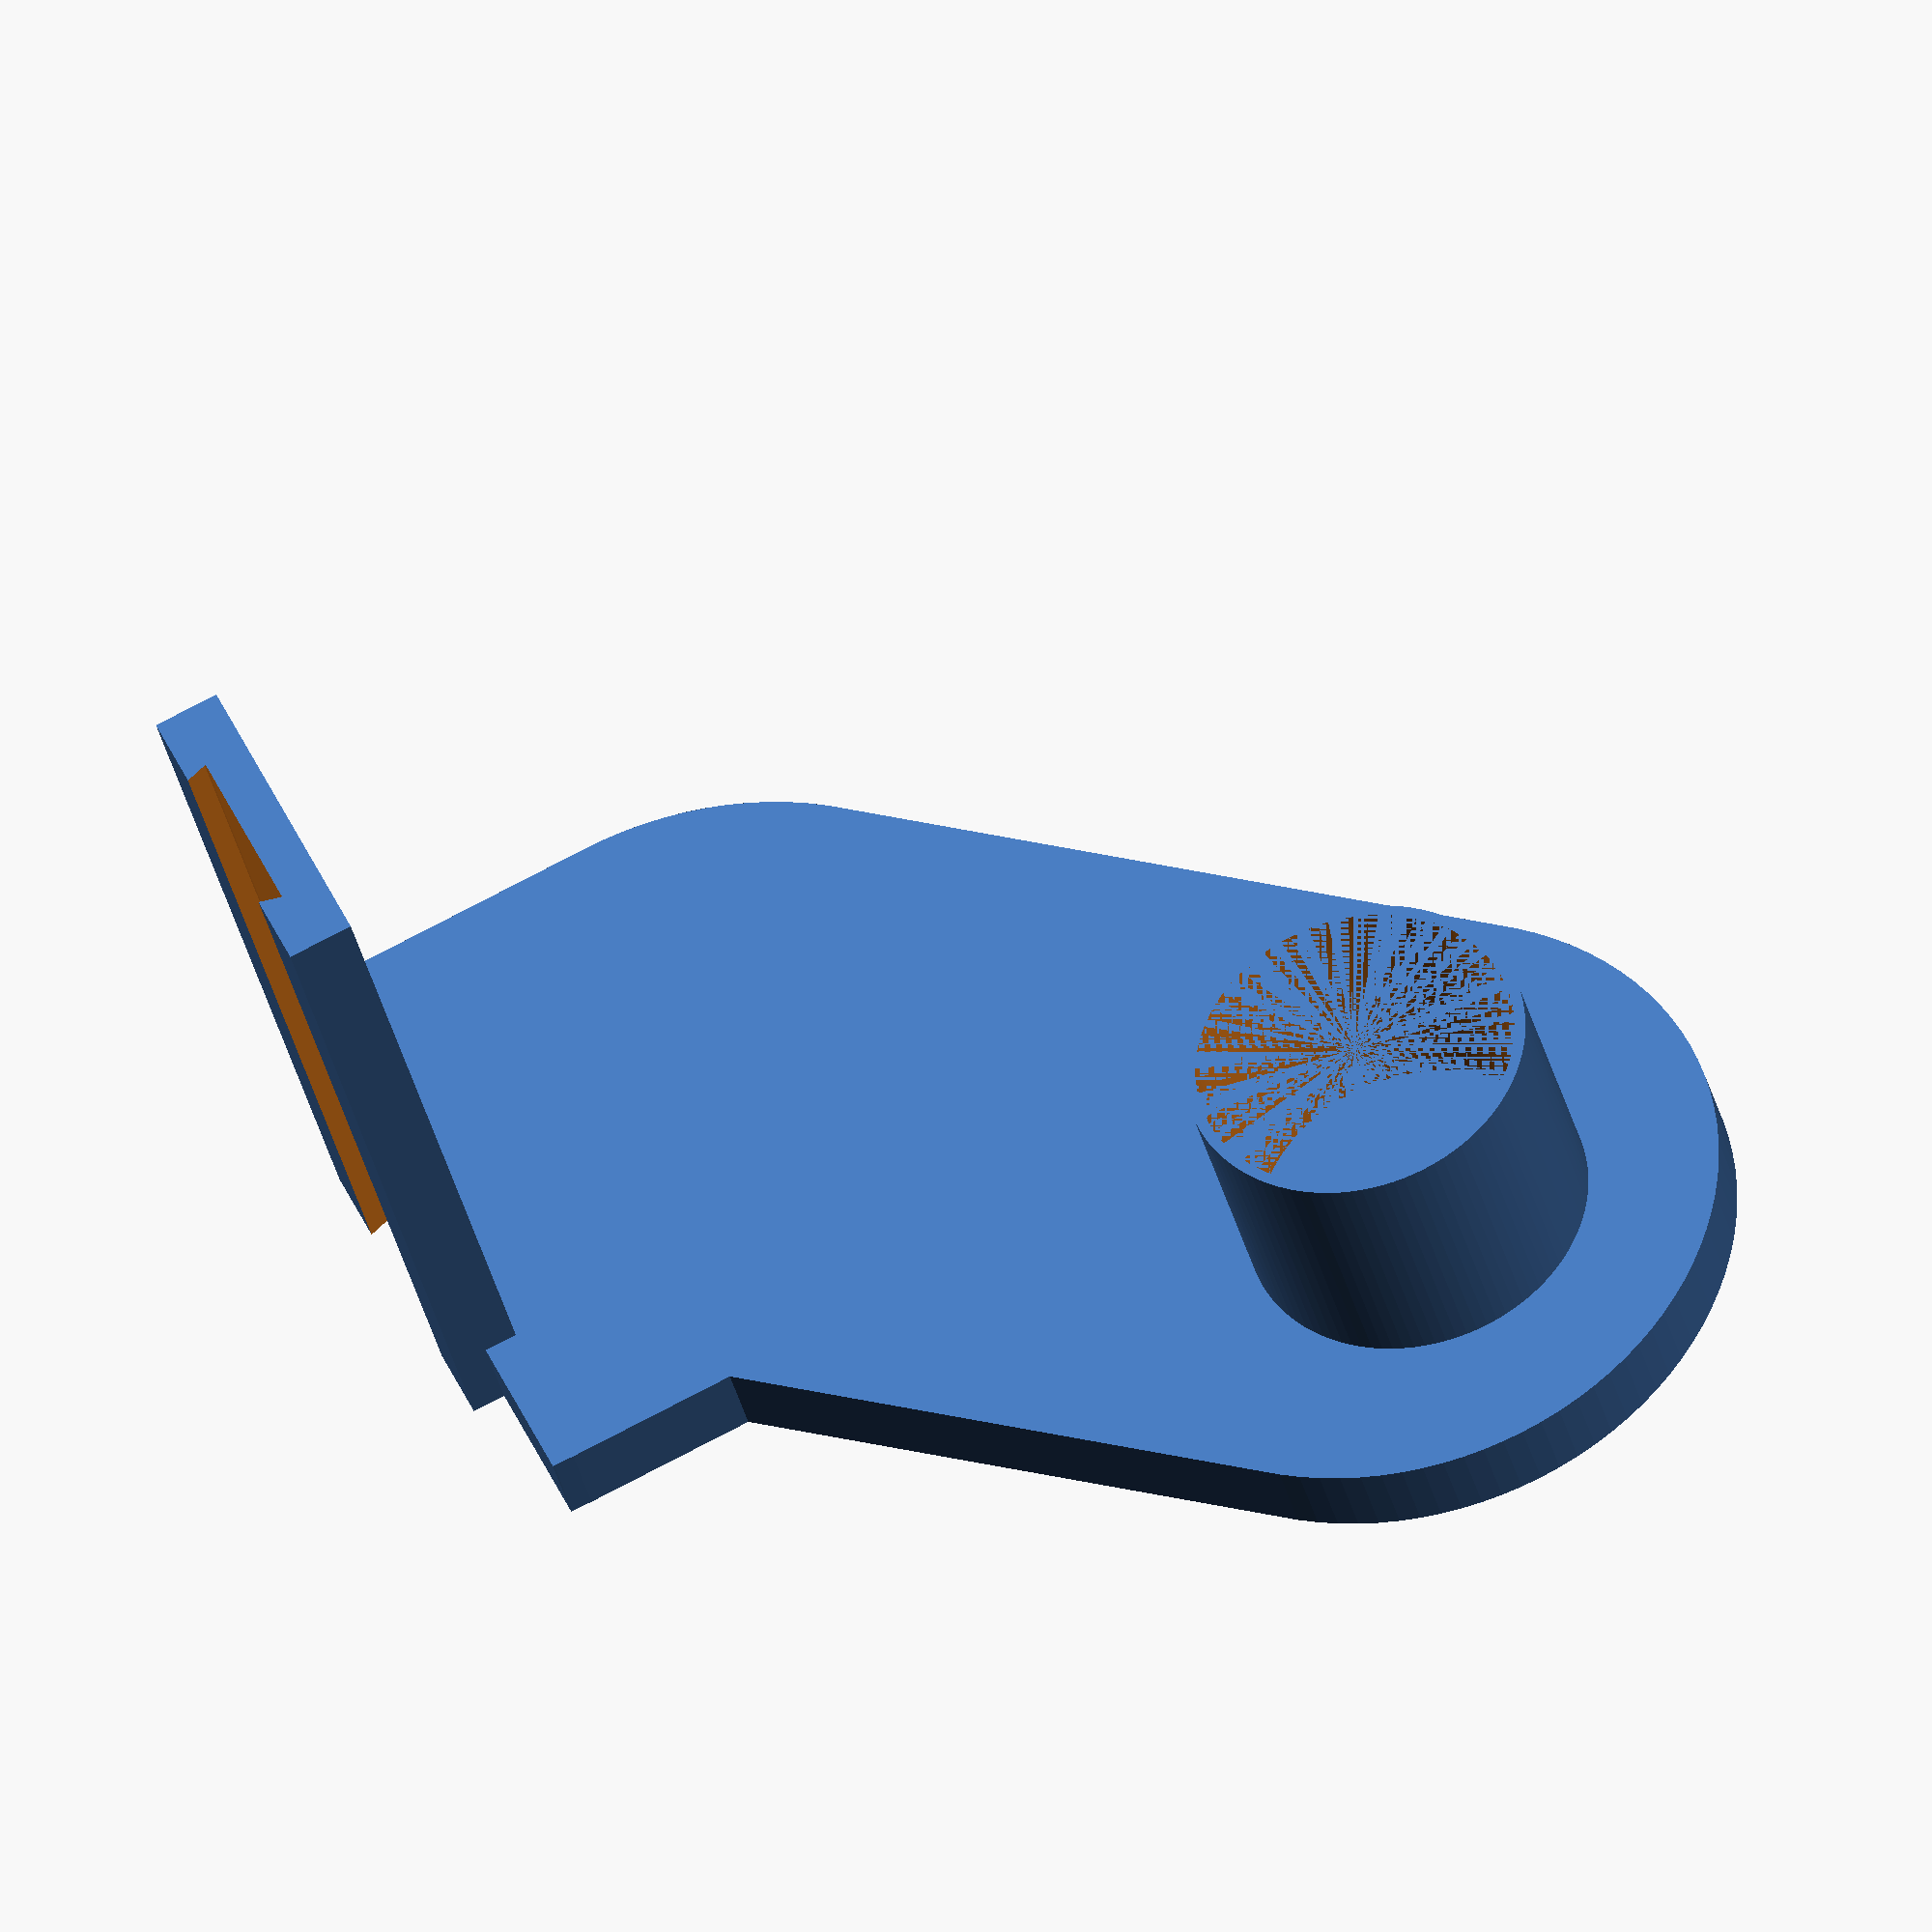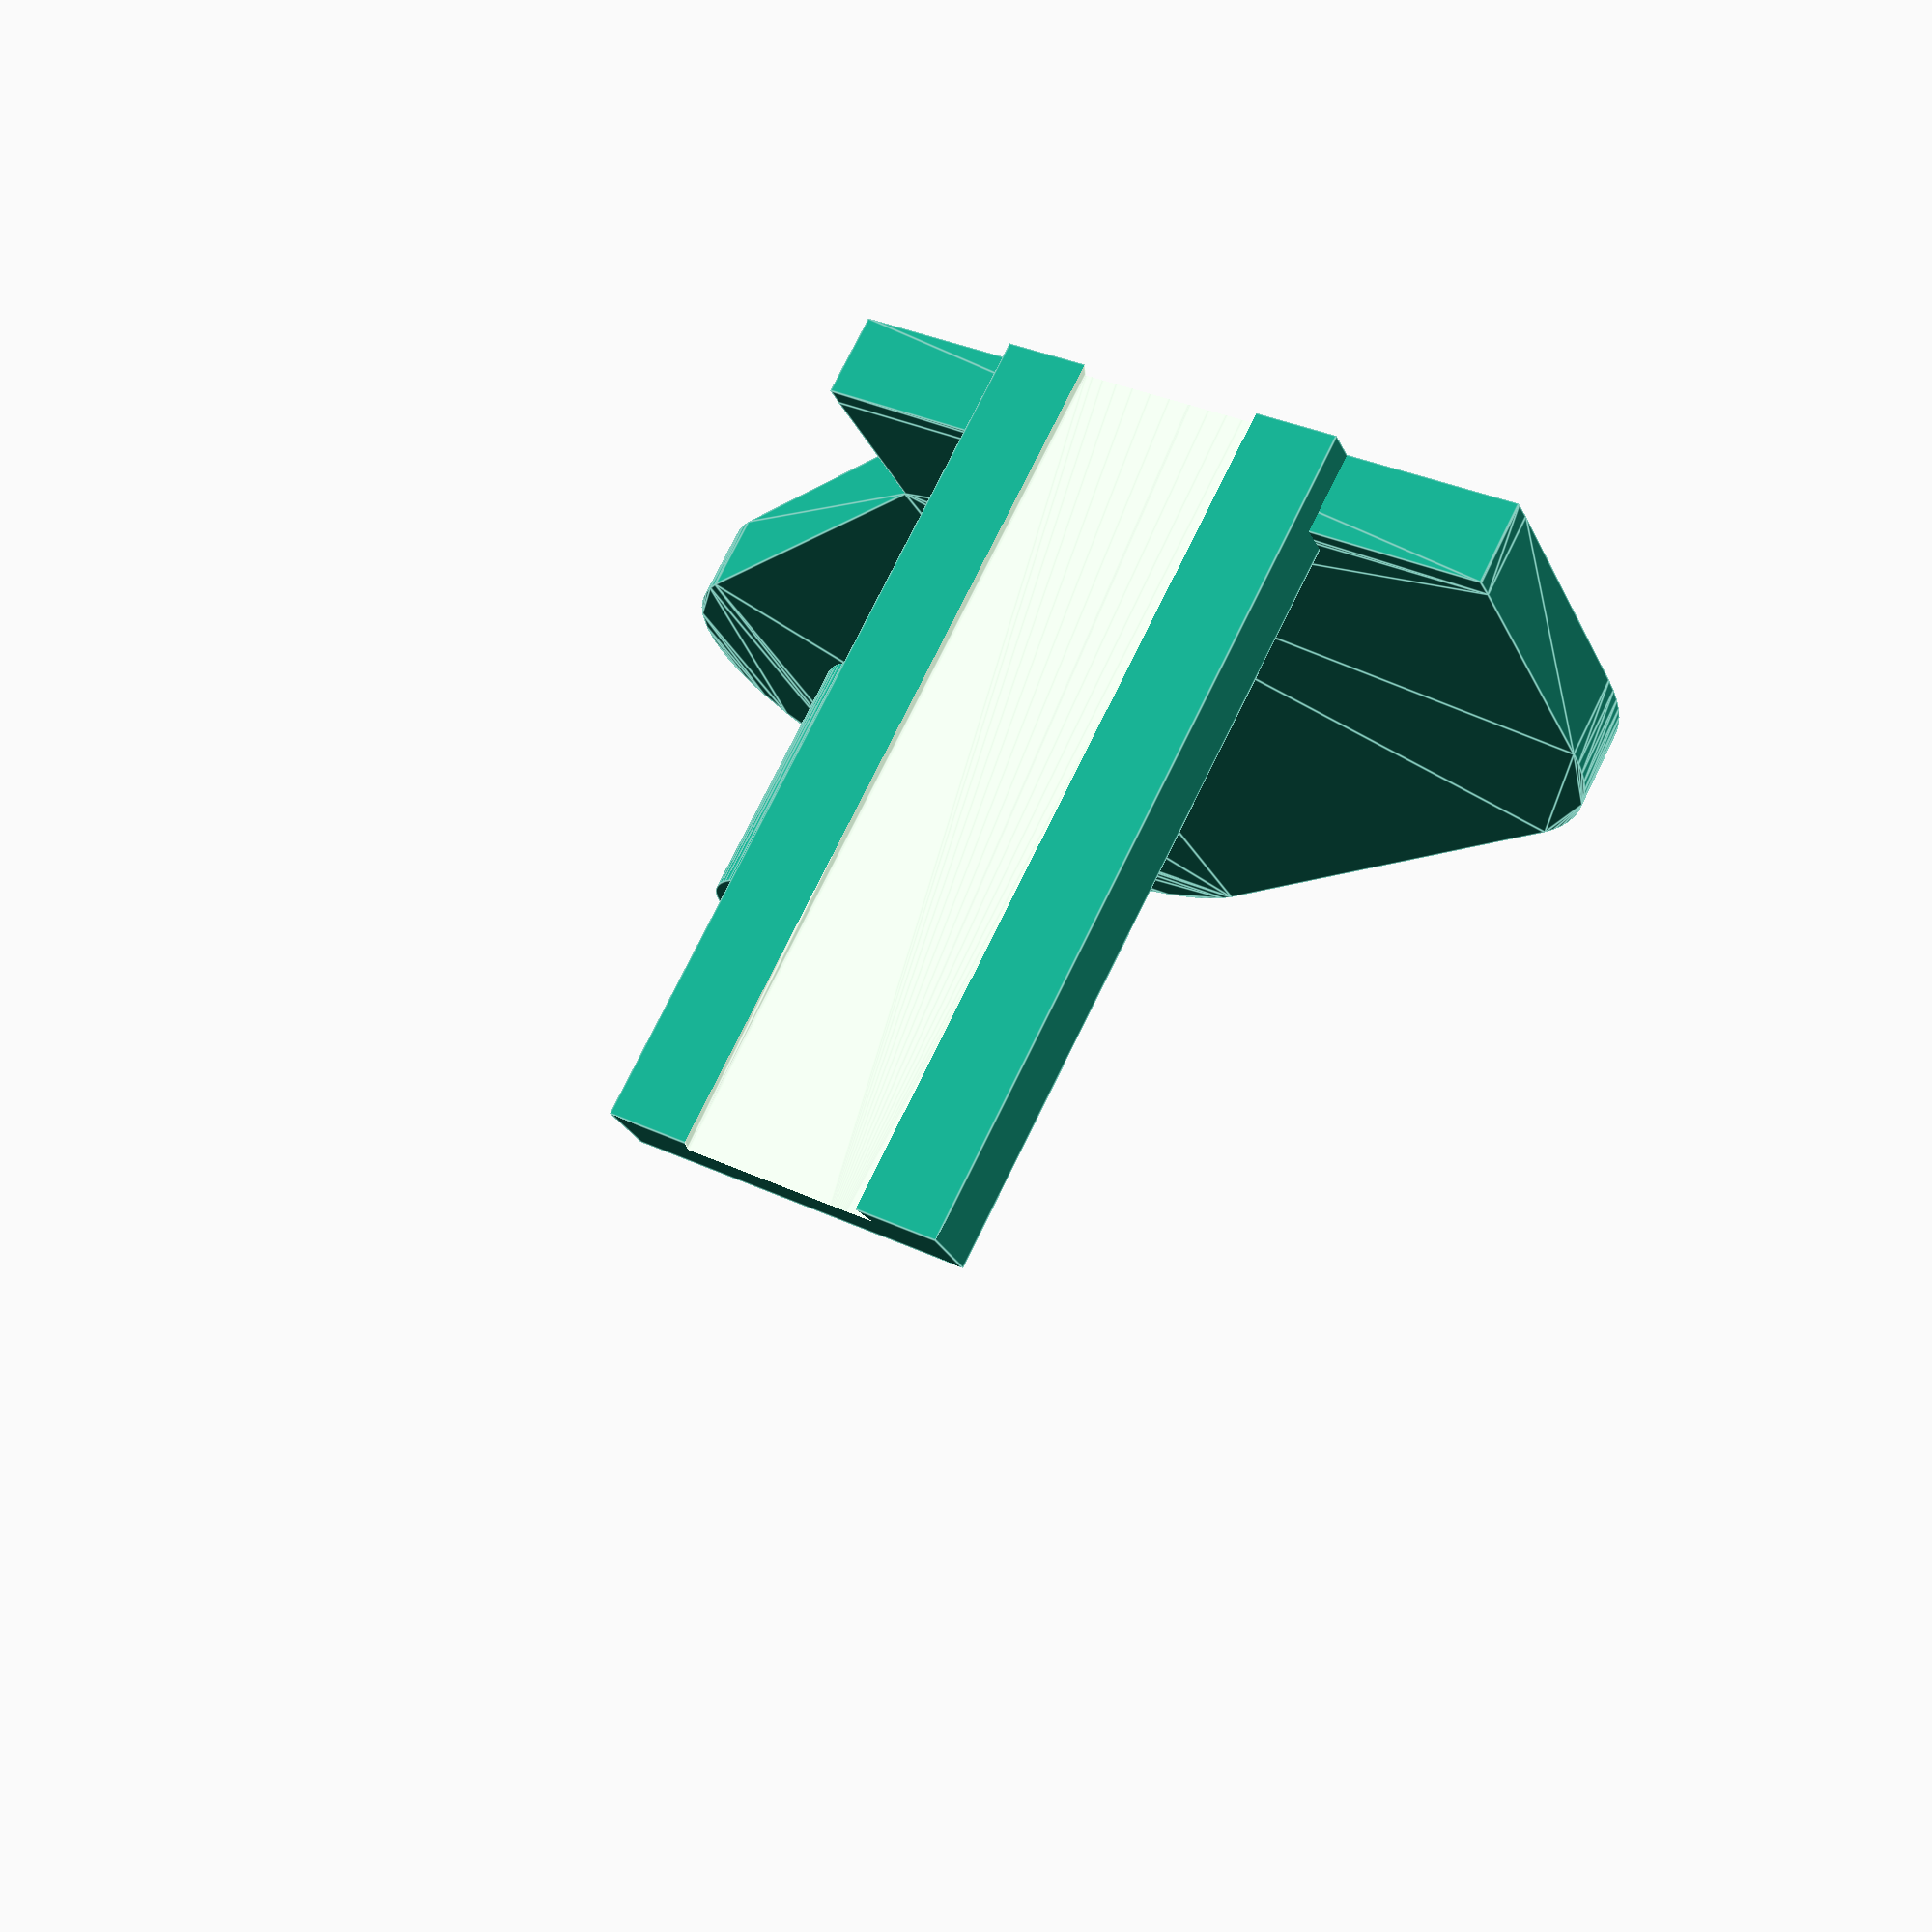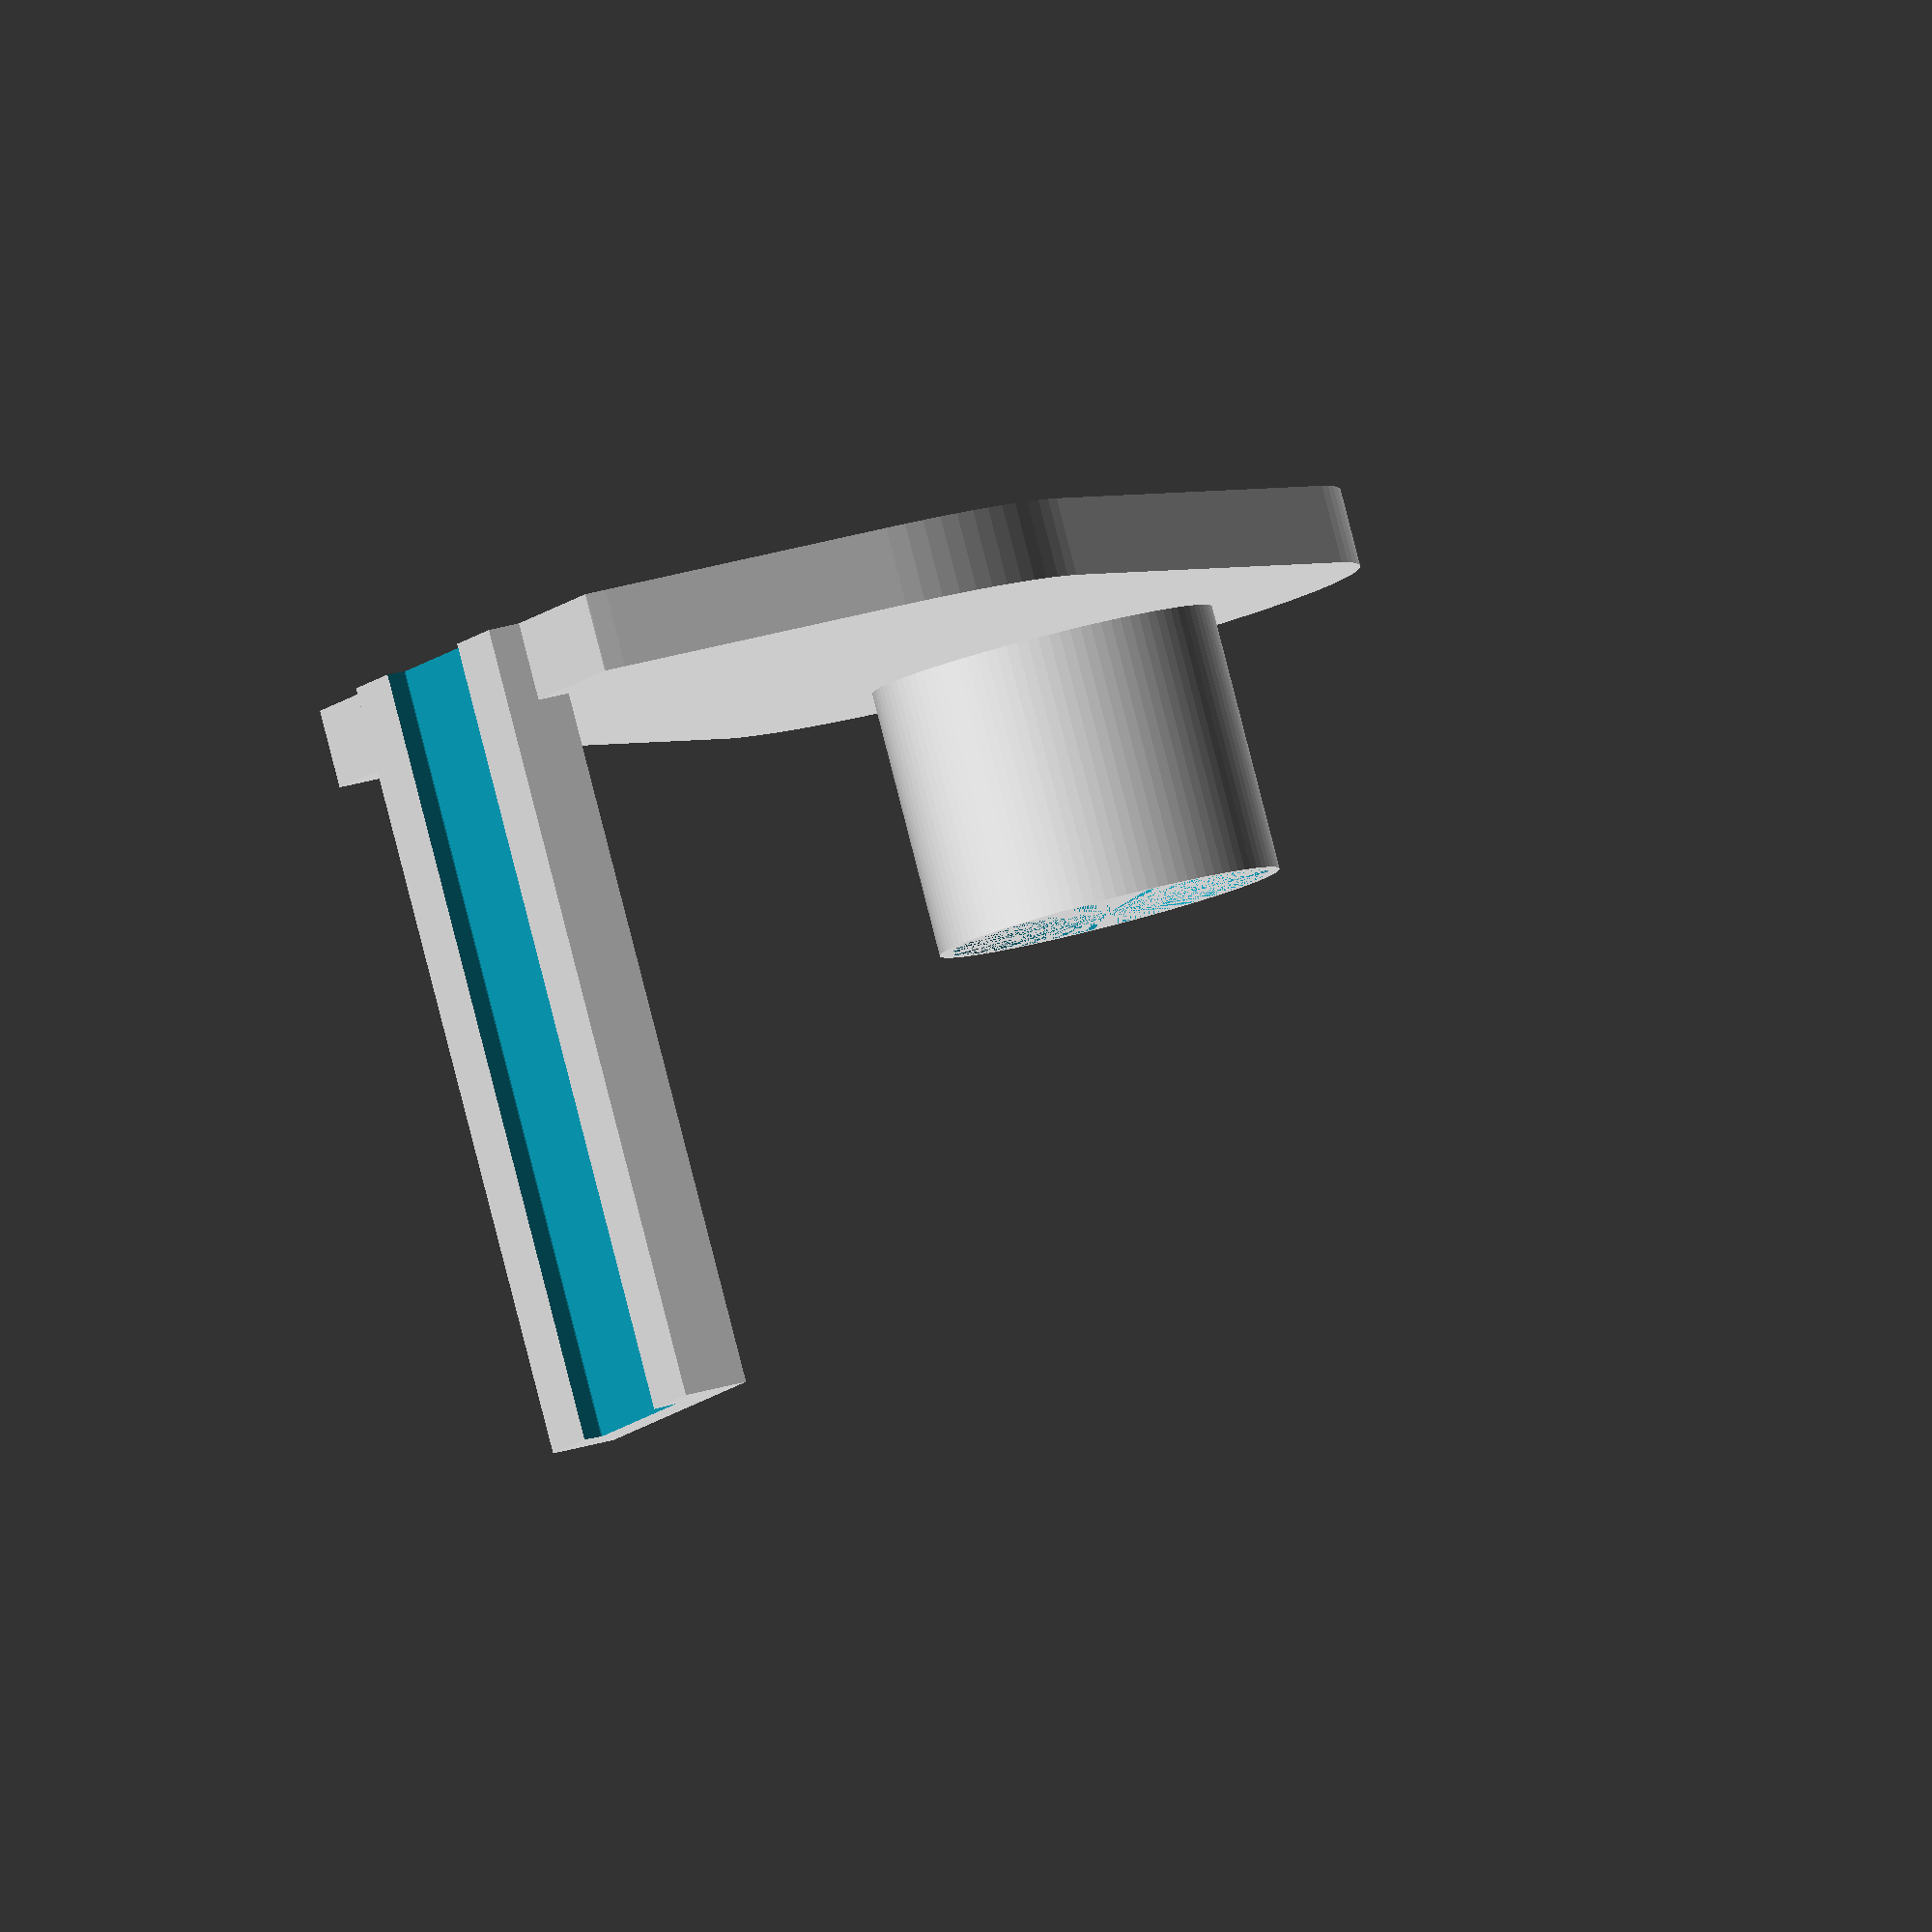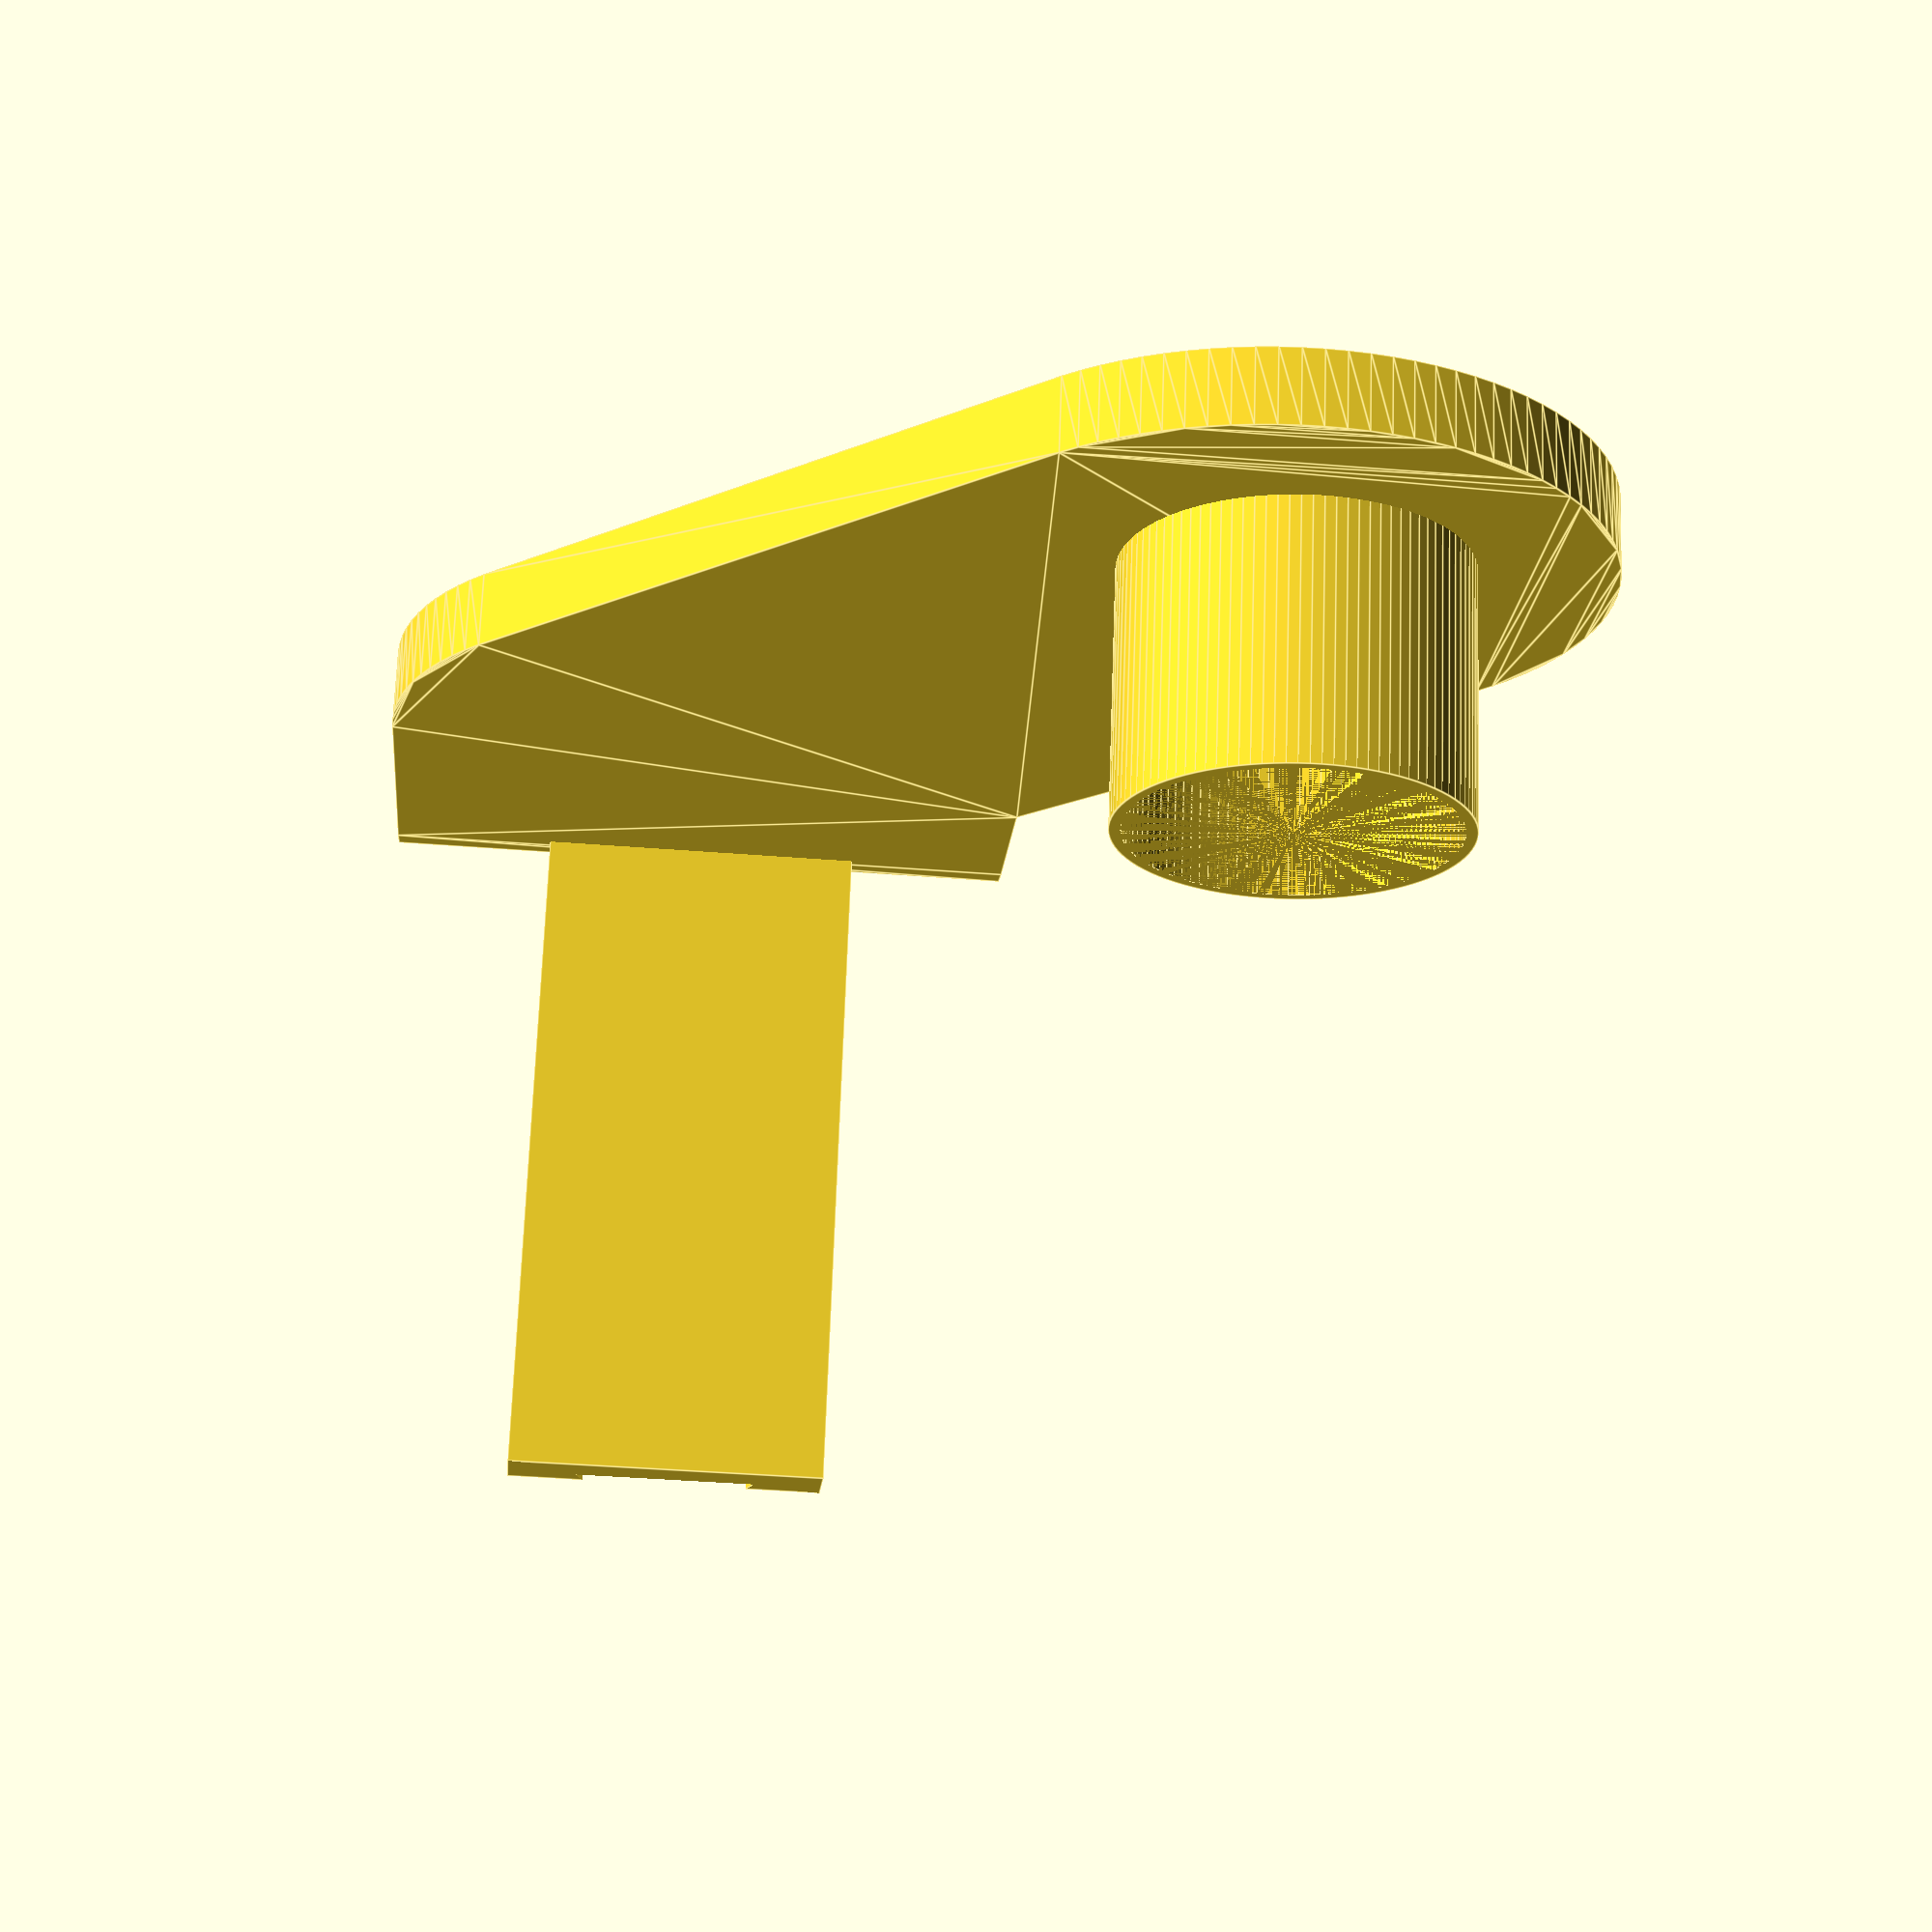
<openscad>


//Parte donde se apoya el rollo
translate([25+(65/2)*cos(45),-(65/2)*sin(45)-25,-(26)+2])
difference(){
cylinder(d=31,$fn=100,h=26);
cylinder(d=31-2,$fn=100,h=26);

}


//apoyo
translate([0,30,-28])
rotate([-90,0,0])
difference(){
cube([30,70,6],center=true);
//recortador
    translate([0,0,1])
minkowski(){
    cube([0.1,70,0.1],center=true);
    //se agregaron 4 mm a la altura del acople 
    //Se garego 2mm a d1
    //se agrego 0mm a d2
cylinder(d1=15+2,d2=13,h=2+4,fn=100);
    
}
}//fin diferencia

linear_extrude(height=7)
difference(){
    
//figura
minkowski(){
//trayectoria
union(){
    translate([0,14])
square([0.1,28],center=true);
//pieza45grados
translate([(65/2)*cos(45),-(65/2)*sin(45)])
rotate(45)
square([0.1,65],center=true);
}
//redondeador
circle(r=30,$fn=100);

}

//cuadrado recortador
translate([-30,30])
square([60,30]);

}
</openscad>
<views>
elev=216.1 azim=294.0 roll=346.6 proj=o view=solid
elev=284.7 azim=22.2 roll=206.0 proj=p view=edges
elev=94.5 azim=246.2 roll=14.4 proj=o view=solid
elev=290.0 azim=174.8 roll=182.0 proj=p view=edges
</views>
